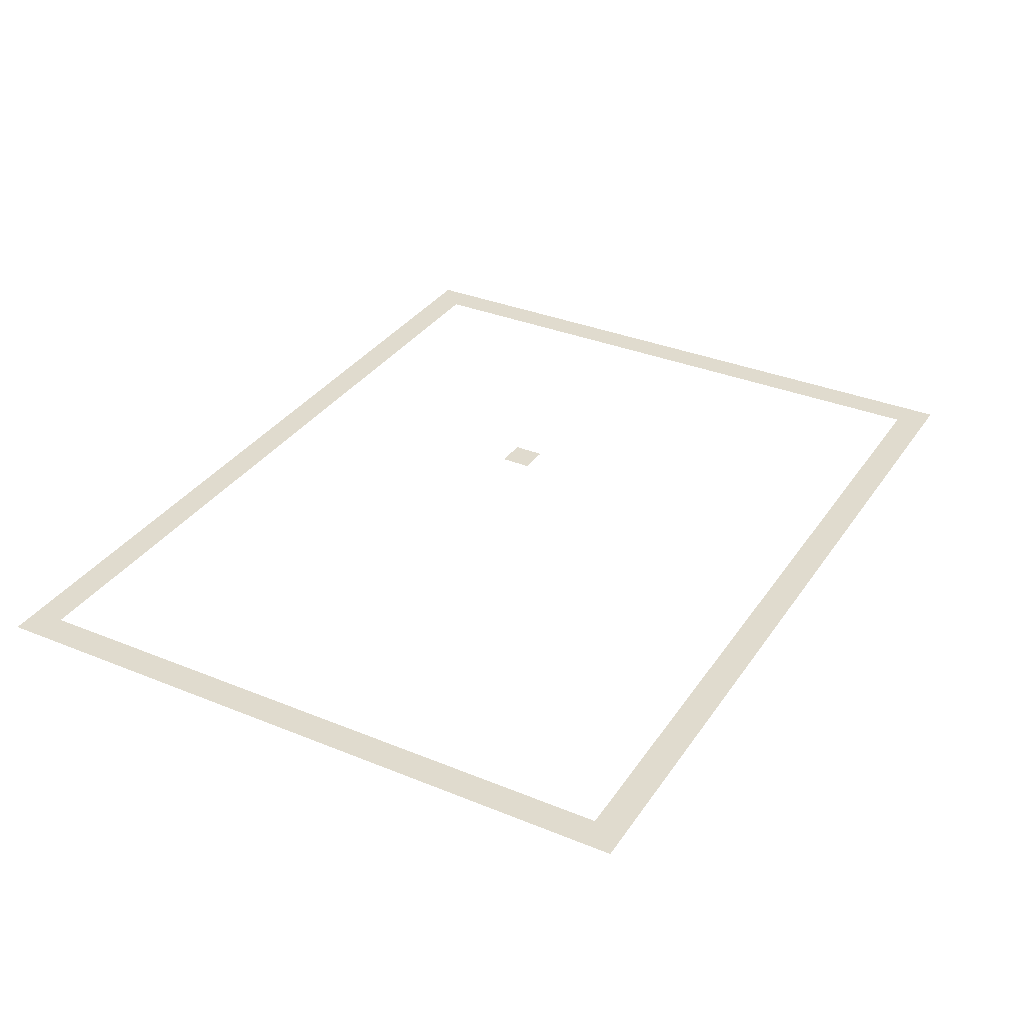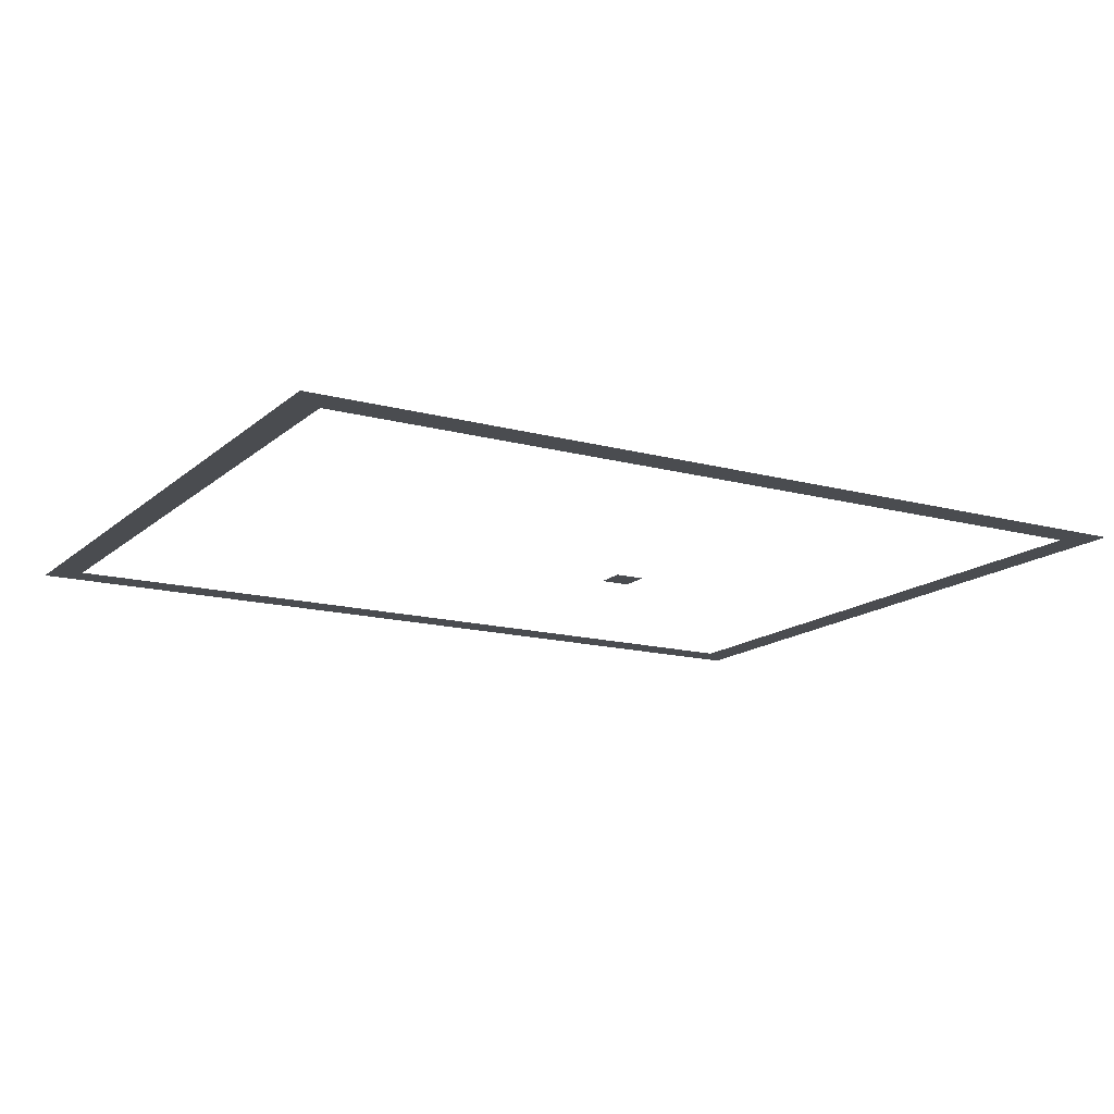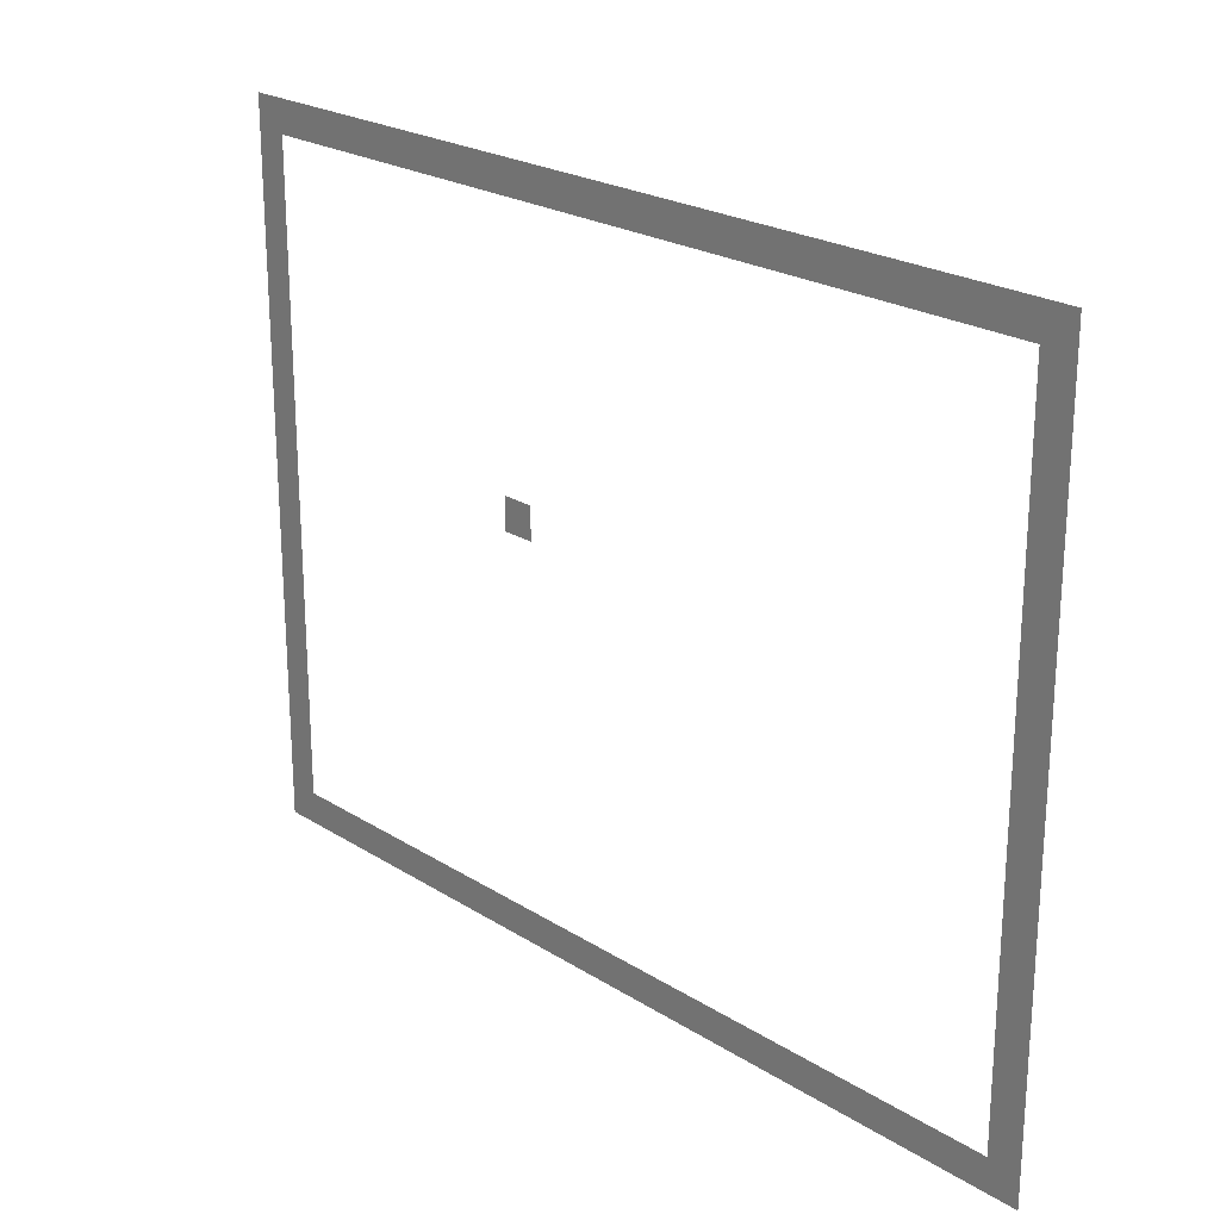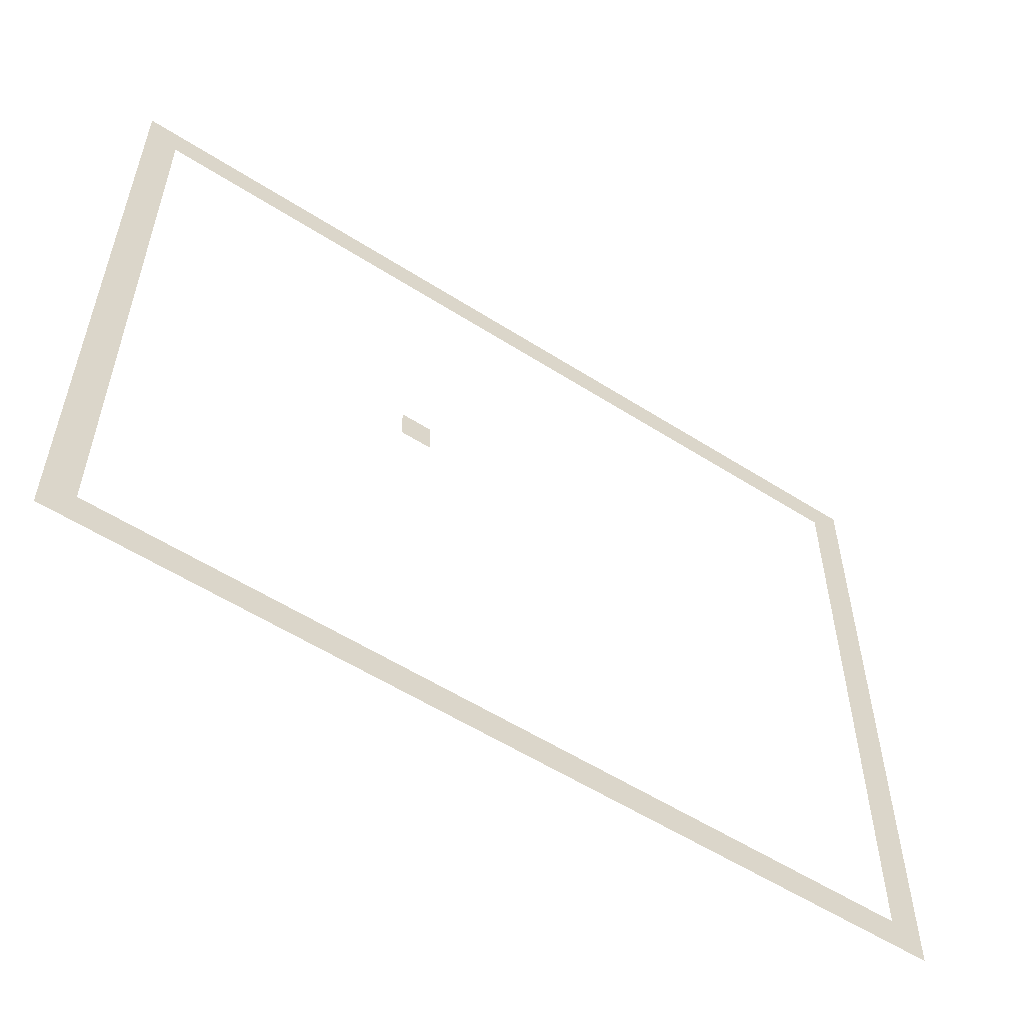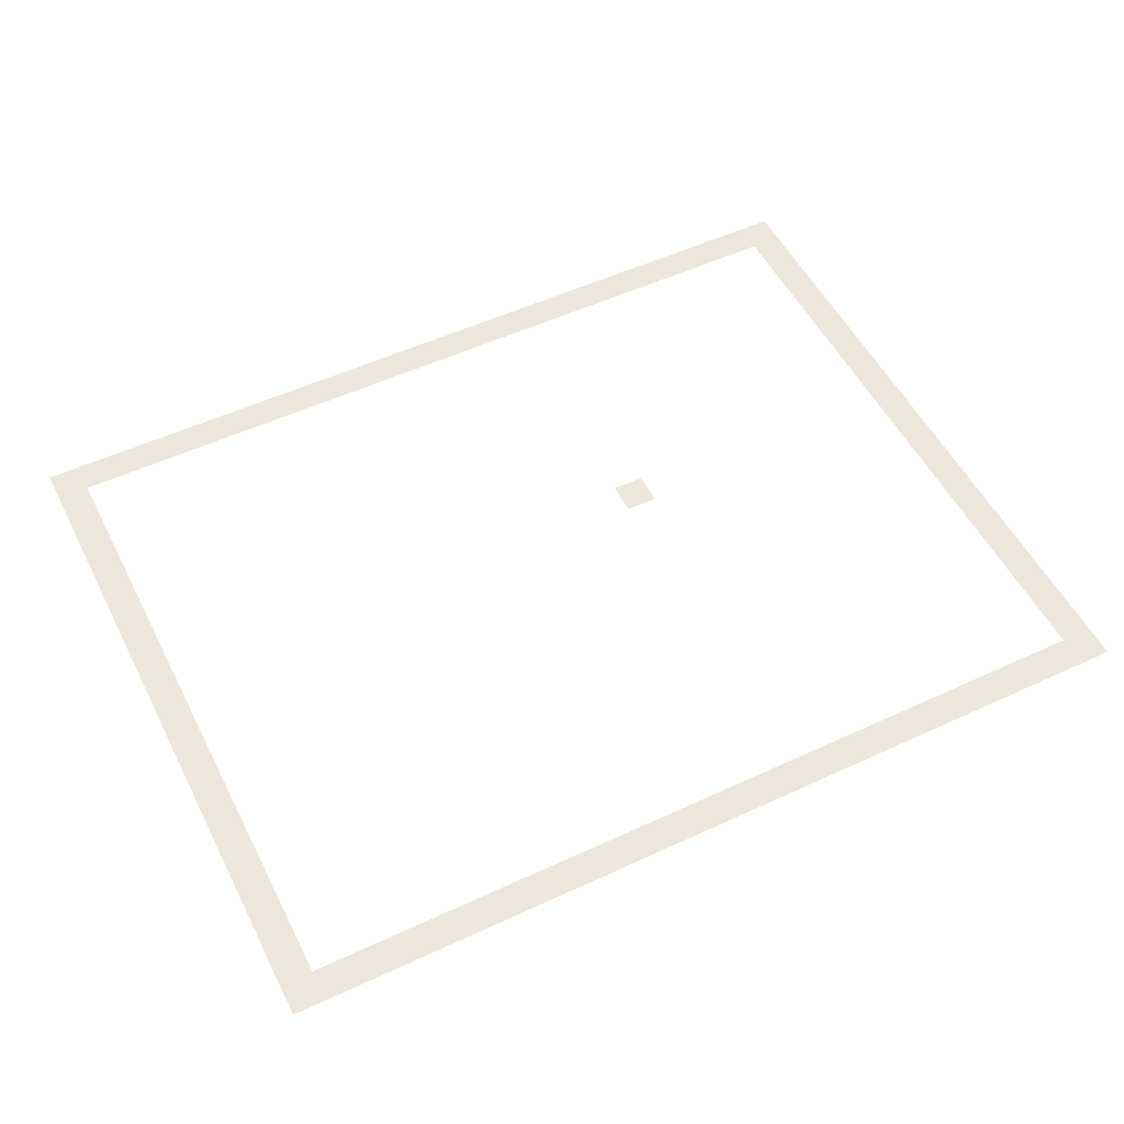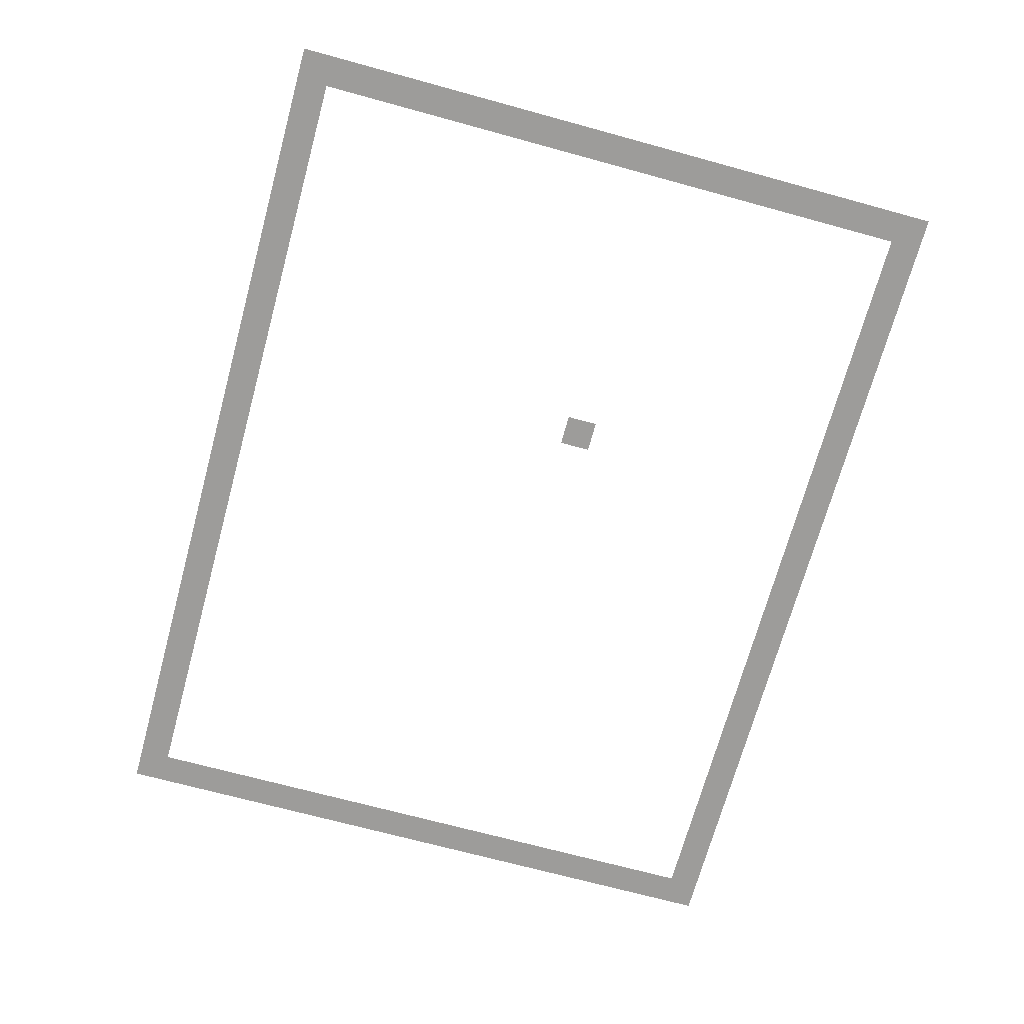
<metadata>
{"format":"obj","ext":"obj","renderer":"f3d","projection":"perspective","resolution":1024,"background":"white","views":[{"elev":33.7,"azim":-60.9,"up":"+Z"},{"elev":-14.9,"azim":-30.2,"up":"+Z"},{"elev":23.0,"azim":-133.2,"up":"+Y"},{"elev":-55.8,"azim":146.1,"up":"+Y"},{"elev":52.9,"azim":-26.5,"up":"+Z"},{"elev":-70.1,"azim":74.7,"up":"+Z"}]}
</metadata>
<code>
v -1088 -256 0
v -1120 -256 0
v -1120 -224 0
v -1088 -224 0
v -1056 -256 0
v -1088 -256 0
v -1088 -224 0
v -1056 -224 0
v -1024 -256 0
v -1056 -256 0
v -1056 -224 0
v -1024 -224 0
v -992 -256 0
v -1024 -256 0
v -1024 -224 0
v -992 -224 0
v -960 -256 0
v -992 -256 0
v -992 -224 0
v -960 -224 0
v -928 -256 0
v -960 -256 0
v -960 -224 0
v -928 -224 0
v -896 -256 0
v -928 -256 0
v -928 -224 0
v -896 -224 0
v -864 -256 0
v -896 -256 0
v -896 -224 0
v -864 -224 0
v -832 -256 0
v -864 -256 0
v -864 -224 0
v -832 -224 0
v -800 -256 0
v -832 -256 0
v -832 -224 0
v -800 -224 0
v -768 -256 0
v -800 -256 0
v -800 -224 0
v -768 -224 0
v -736 -256 0
v -768 -256 0
v -768 -224 0
v -736 -224 0
v -704 -256 0
v -736 -256 0
v -736 -224 0
v -704 -224 0
v -672 -256 0
v -704 -256 0
v -704 -224 0
v -672 -224 0
v -640 -256 0
v -672 -256 0
v -672 -224 0
v -640 -224 0
v -608 -256 0
v -640 -256 0
v -640 -224 0
v -608 -224 0
v -576 -256 0
v -608 -256 0
v -608 -224 0
v -576 -224 0
v -544 -256 0
v -576 -256 0
v -576 -224 0
v -544 -224 0
v -512 -256 0
v -544 -256 0
v -544 -224 0
v -512 -224 0
v -480 -256 0
v -512 -256 0
v -512 -224 0
v -480 -224 0
v -448 -256 0
v -480 -256 0
v -480 -224 0
v -448 -224 0
v -416 -256 0
v -448 -256 0
v -448 -224 0
v -416 -224 0
v -384 -256 0
v -416 -256 0
v -416 -224 0
v -384 -224 0
v -352 -256 0
v -384 -256 0
v -384 -224 0
v -352 -224 0
v -320 -256 0
v -352 -256 0
v -352 -224 0
v -320 -224 0
v -288 -256 0
v -320 -256 0
v -320 -224 0
v -288 -224 0
v -256 -256 0
v -288 -256 0
v -288 -224 0
v -256 -224 0
v -224 -256 0
v -256 -256 0
v -256 -224 0
v -224 -224 0
v -1088 -288 0
v -1120 -288 0
v -1120 -256 0
v -1088 -256 0
v -224 -288 0
v -256 -288 0
v -256 -256 0
v -224 -256 0
v -1088 -320 0
v -1120 -320 0
v -1120 -288 0
v -1088 -288 0
v -224 -320 0
v -256 -320 0
v -256 -288 0
v -224 -288 0
v -1088 -352 0
v -1120 -352 0
v -1120 -320 0
v -1088 -320 0
v -224 -352 0
v -256 -352 0
v -256 -320 0
v -224 -320 0
v -1088 -384 0
v -1120 -384 0
v -1120 -352 0
v -1088 -352 0
v -224 -384 0
v -256 -384 0
v -256 -352 0
v -224 -352 0
v -1088 -416 0
v -1120 -416 0
v -1120 -384 0
v -1088 -384 0
v -224 -416 0
v -256 -416 0
v -256 -384 0
v -224 -384 0
v -1088 -448 0
v -1120 -448 0
v -1120 -416 0
v -1088 -416 0
v -224 -448 0
v -256 -448 0
v -256 -416 0
v -224 -416 0
v -1088 -480 0
v -1120 -480 0
v -1120 -448 0
v -1088 -448 0
v -224 -480 0
v -256 -480 0
v -256 -448 0
v -224 -448 0
v -1088 -512 0
v -1120 -512 0
v -1120 -480 0
v -1088 -480 0
v -224 -512 0
v -256 -512 0
v -256 -480 0
v -224 -480 0
v -1088 -544 0
v -1120 -544 0
v -1120 -512 0
v -1088 -512 0
v -544 -544 0
v -576 -544 0
v -576 -512 0
v -544 -512 0
v -224 -544 0
v -256 -544 0
v -256 -512 0
v -224 -512 0
v -1088 -576 0
v -1120 -576 0
v -1120 -544 0
v -1088 -544 0
v -224 -576 0
v -256 -576 0
v -256 -544 0
v -224 -544 0
v -1088 -608 0
v -1120 -608 0
v -1120 -576 0
v -1088 -576 0
v -224 -608 0
v -256 -608 0
v -256 -576 0
v -224 -576 0
v -1088 -640 0
v -1120 -640 0
v -1120 -608 0
v -1088 -608 0
v -224 -640 0
v -256 -640 0
v -256 -608 0
v -224 -608 0
v -1088 -672 0
v -1120 -672 0
v -1120 -640 0
v -1088 -640 0
v -224 -672 0
v -256 -672 0
v -256 -640 0
v -224 -640 0
v -1088 -704 0
v -1120 -704 0
v -1120 -672 0
v -1088 -672 0
v -224 -704 0
v -256 -704 0
v -256 -672 0
v -224 -672 0
v -1088 -736 0
v -1120 -736 0
v -1120 -704 0
v -1088 -704 0
v -224 -736 0
v -256 -736 0
v -256 -704 0
v -224 -704 0
v -1088 -768 0
v -1120 -768 0
v -1120 -736 0
v -1088 -736 0
v -224 -768 0
v -256 -768 0
v -256 -736 0
v -224 -736 0
v -1088 -800 0
v -1120 -800 0
v -1120 -768 0
v -1088 -768 0
v -224 -800 0
v -256 -800 0
v -256 -768 0
v -224 -768 0
v -1088 -832 0
v -1120 -832 0
v -1120 -800 0
v -1088 -800 0
v -224 -832 0
v -256 -832 0
v -256 -800 0
v -224 -800 0
v -1088 -864 0
v -1120 -864 0
v -1120 -832 0
v -1088 -832 0
v -224 -864 0
v -256 -864 0
v -256 -832 0
v -224 -832 0
v -1088 -896 0
v -1120 -896 0
v -1120 -864 0
v -1088 -864 0
v -224 -896 0
v -256 -896 0
v -256 -864 0
v -224 -864 0
v -1088 -928 0
v -1120 -928 0
v -1120 -896 0
v -1088 -896 0
v -1056 -928 0
v -1088 -928 0
v -1088 -896 0
v -1056 -896 0
v -1024 -928 0
v -1056 -928 0
v -1056 -896 0
v -1024 -896 0
v -992 -928 0
v -1024 -928 0
v -1024 -896 0
v -992 -896 0
v -960 -928 0
v -992 -928 0
v -992 -896 0
v -960 -896 0
v -928 -928 0
v -960 -928 0
v -960 -896 0
v -928 -896 0
v -896 -928 0
v -928 -928 0
v -928 -896 0
v -896 -896 0
v -864 -928 0
v -896 -928 0
v -896 -896 0
v -864 -896 0
v -832 -928 0
v -864 -928 0
v -864 -896 0
v -832 -896 0
v -800 -928 0
v -832 -928 0
v -832 -896 0
v -800 -896 0
v -768 -928 0
v -800 -928 0
v -800 -896 0
v -768 -896 0
v -736 -928 0
v -768 -928 0
v -768 -896 0
v -736 -896 0
v -704 -928 0
v -736 -928 0
v -736 -896 0
v -704 -896 0
v -672 -928 0
v -704 -928 0
v -704 -896 0
v -672 -896 0
v -640 -928 0
v -672 -928 0
v -672 -896 0
v -640 -896 0
v -608 -928 0
v -640 -928 0
v -640 -896 0
v -608 -896 0
v -576 -928 0
v -608 -928 0
v -608 -896 0
v -576 -896 0
v -544 -928 0
v -576 -928 0
v -576 -896 0
v -544 -896 0
v -512 -928 0
v -544 -928 0
v -544 -896 0
v -512 -896 0
v -480 -928 0
v -512 -928 0
v -512 -896 0
v -480 -896 0
v -448 -928 0
v -480 -928 0
v -480 -896 0
v -448 -896 0
v -416 -928 0
v -448 -928 0
v -448 -896 0
v -416 -896 0
v -384 -928 0
v -416 -928 0
v -416 -896 0
v -384 -896 0
v -352 -928 0
v -384 -928 0
v -384 -896 0
v -352 -896 0
v -320 -928 0
v -352 -928 0
v -352 -896 0
v -320 -896 0
v -288 -928 0
v -320 -928 0
v -320 -896 0
v -288 -896 0
v -256 -928 0
v -288 -928 0
v -288 -896 0
v -256 -896 0
v -224 -928 0
v -256 -928 0
v -256 -896 0
v -224 -896 0
g GrassMap_mesh_0002
f 1 2 3 4
f 5 6 7 8
f 9 10 11 12
f 13 14 15 16
f 17 18 19 20
f 21 22 23 24
f 25 26 27 28
f 29 30 31 32
f 33 34 35 36
f 37 38 39 40
f 41 42 43 44
f 45 46 47 48
f 49 50 51 52
f 53 54 55 56
f 57 58 59 60
f 61 62 63 64
f 65 66 67 68
f 69 70 71 72
f 73 74 75 76
f 77 78 79 80
f 81 82 83 84
f 85 86 87 88
f 89 90 91 92
f 93 94 95 96
f 97 98 99 100
f 101 102 103 104
f 105 106 107 108
f 109 110 111 112
f 113 114 115 116
f 117 118 119 120
f 121 122 123 124
f 125 126 127 128
f 129 130 131 132
f 133 134 135 136
f 137 138 139 140
f 141 142 143 144
f 145 146 147 148
f 149 150 151 152
f 153 154 155 156
f 157 158 159 160
f 161 162 163 164
f 165 166 167 168
f 169 170 171 172
f 173 174 175 176
f 177 178 179 180
f 181 182 183 184
f 185 186 187 188
f 189 190 191 192
f 193 194 195 196
f 197 198 199 200
f 201 202 203 204
f 205 206 207 208
f 209 210 211 212
f 213 214 215 216
f 217 218 219 220
f 221 222 223 224
f 225 226 227 228
f 229 230 231 232
f 233 234 235 236
f 237 238 239 240
f 241 242 243 244
f 245 246 247 248
f 249 250 251 252
f 253 254 255 256
f 257 258 259 260
f 261 262 263 264
f 265 266 267 268
f 269 270 271 272
f 273 274 275 276
f 277 278 279 280
f 281 282 283 284
f 285 286 287 288
f 289 290 291 292
f 293 294 295 296
f 297 298 299 300
f 301 302 303 304
f 305 306 307 308
f 309 310 311 312
f 313 314 315 316
f 317 318 319 320
f 321 322 323 324
f 325 326 327 328
f 329 330 331 332
f 333 334 335 336
f 337 338 339 340
f 341 342 343 344
f 345 346 347 348
f 349 350 351 352
f 353 354 355 356
f 357 358 359 360
f 361 362 363 364
f 365 366 367 368
f 369 370 371 372
f 373 374 375 376
f 377 378 379 380
f 381 382 383 384
f 385 386 387 388

</code>
